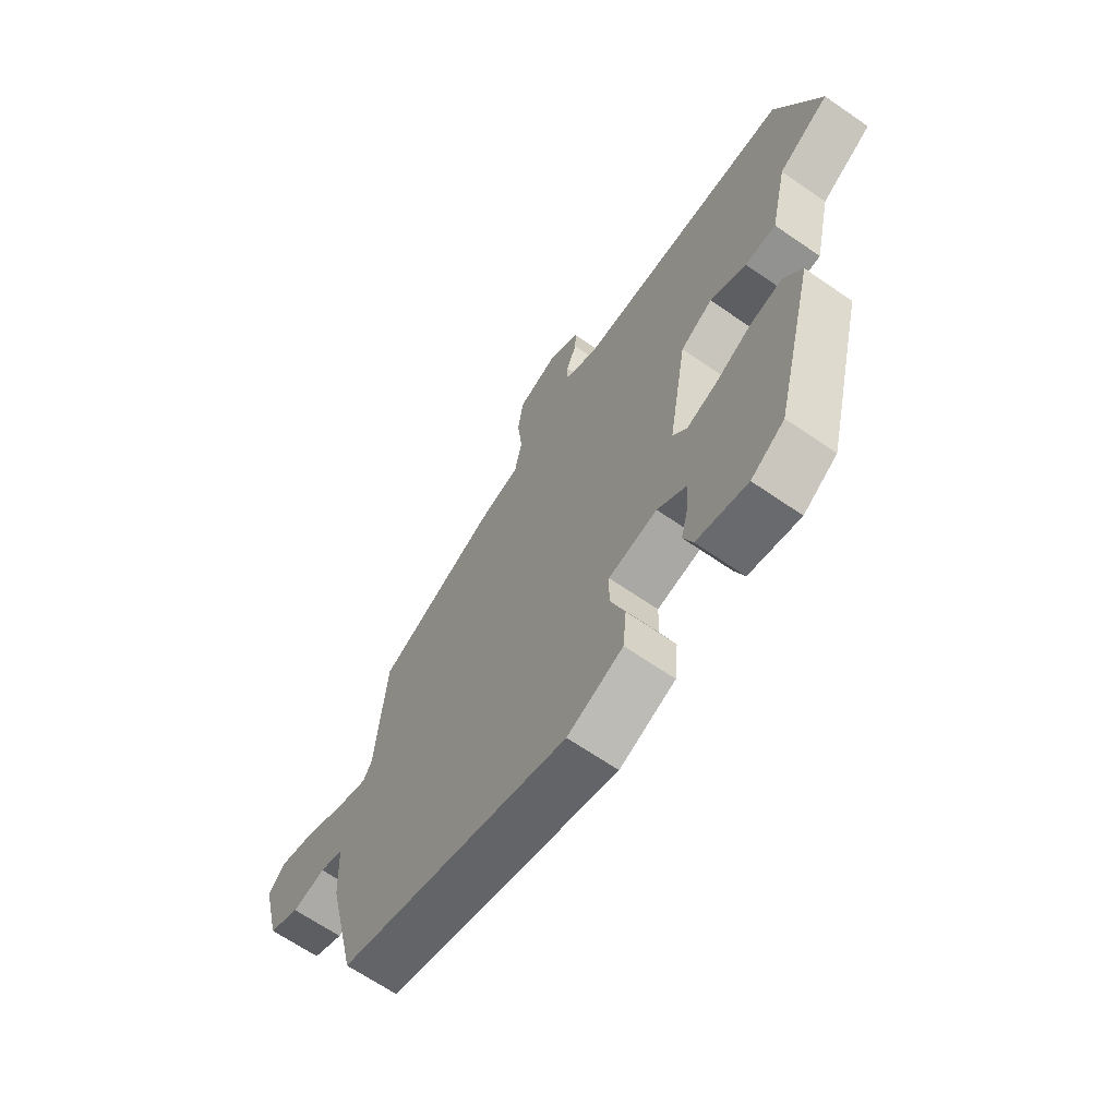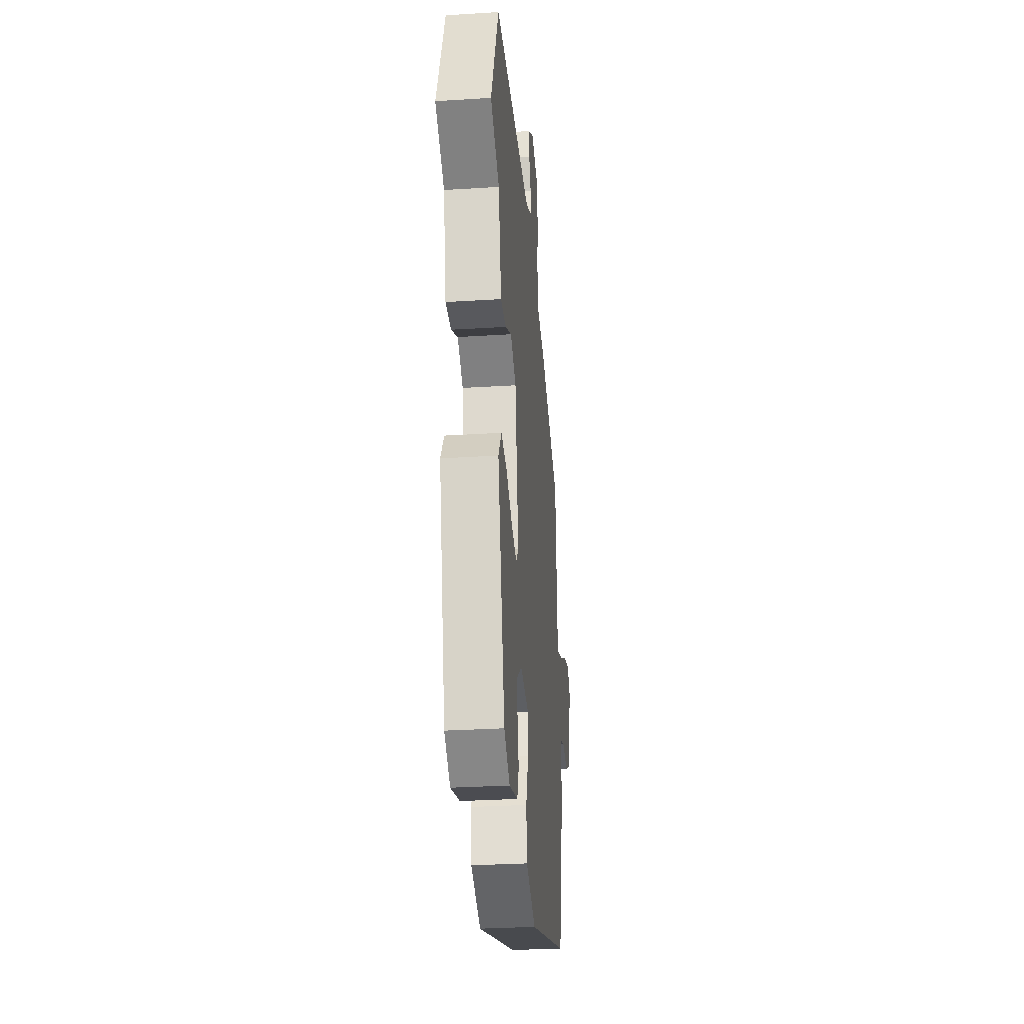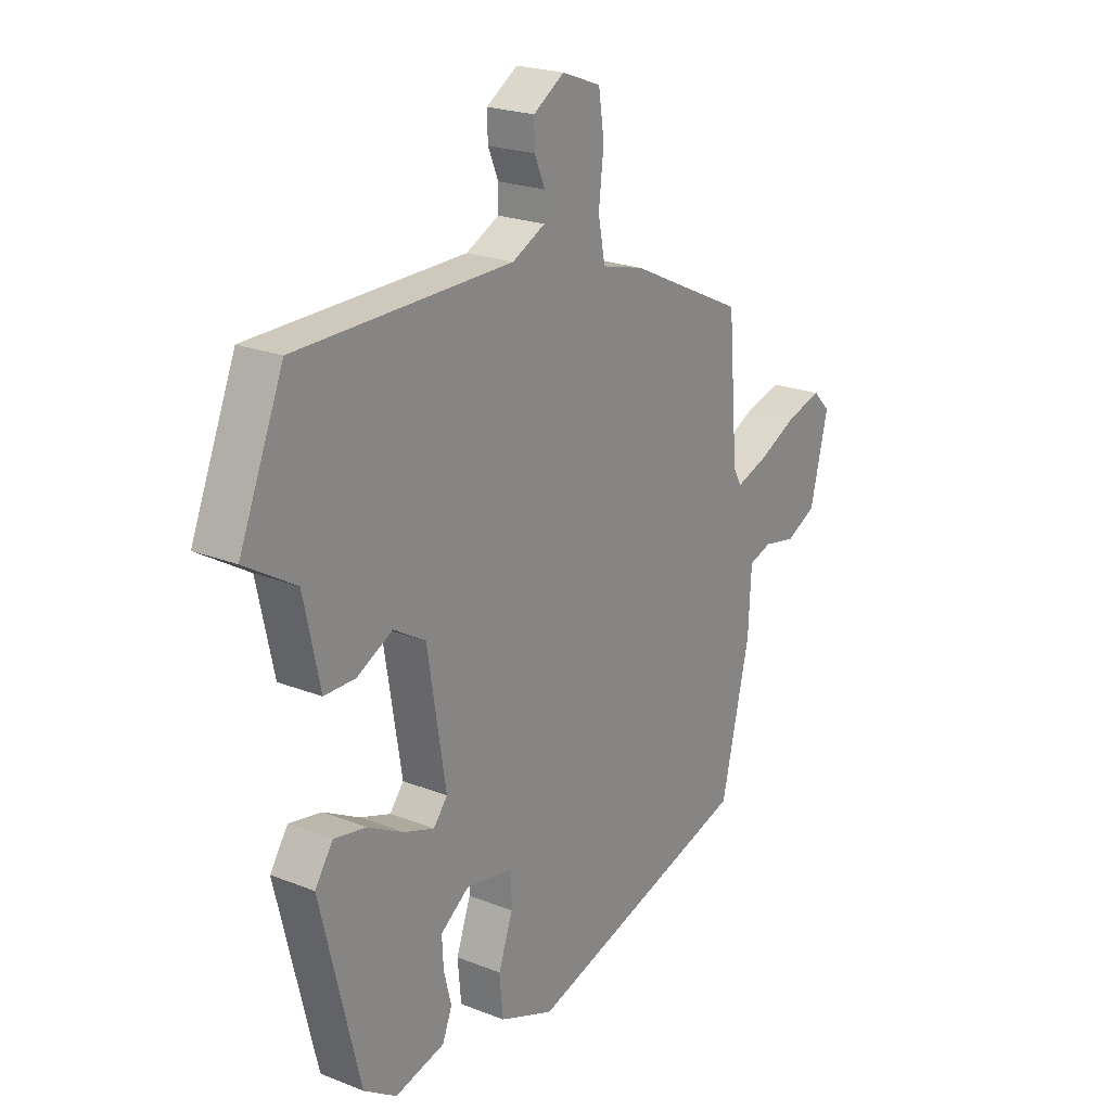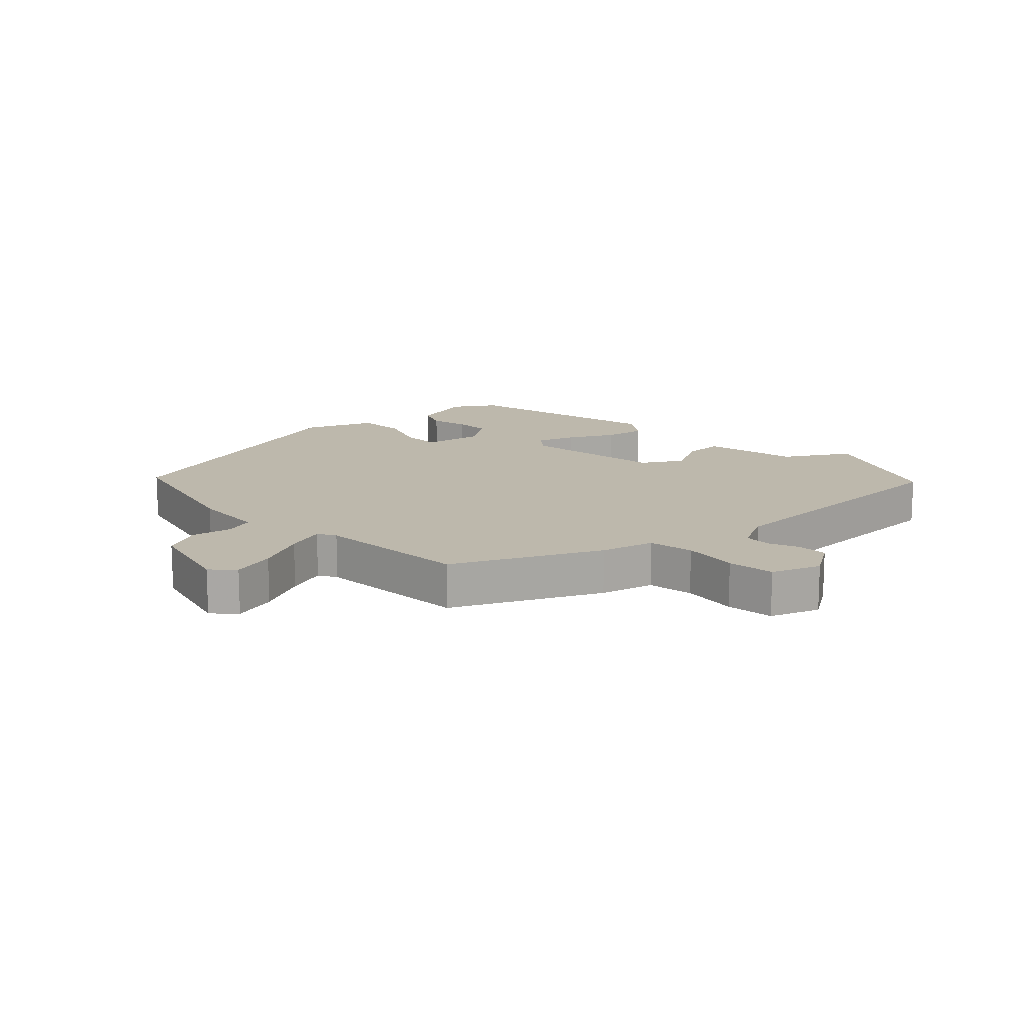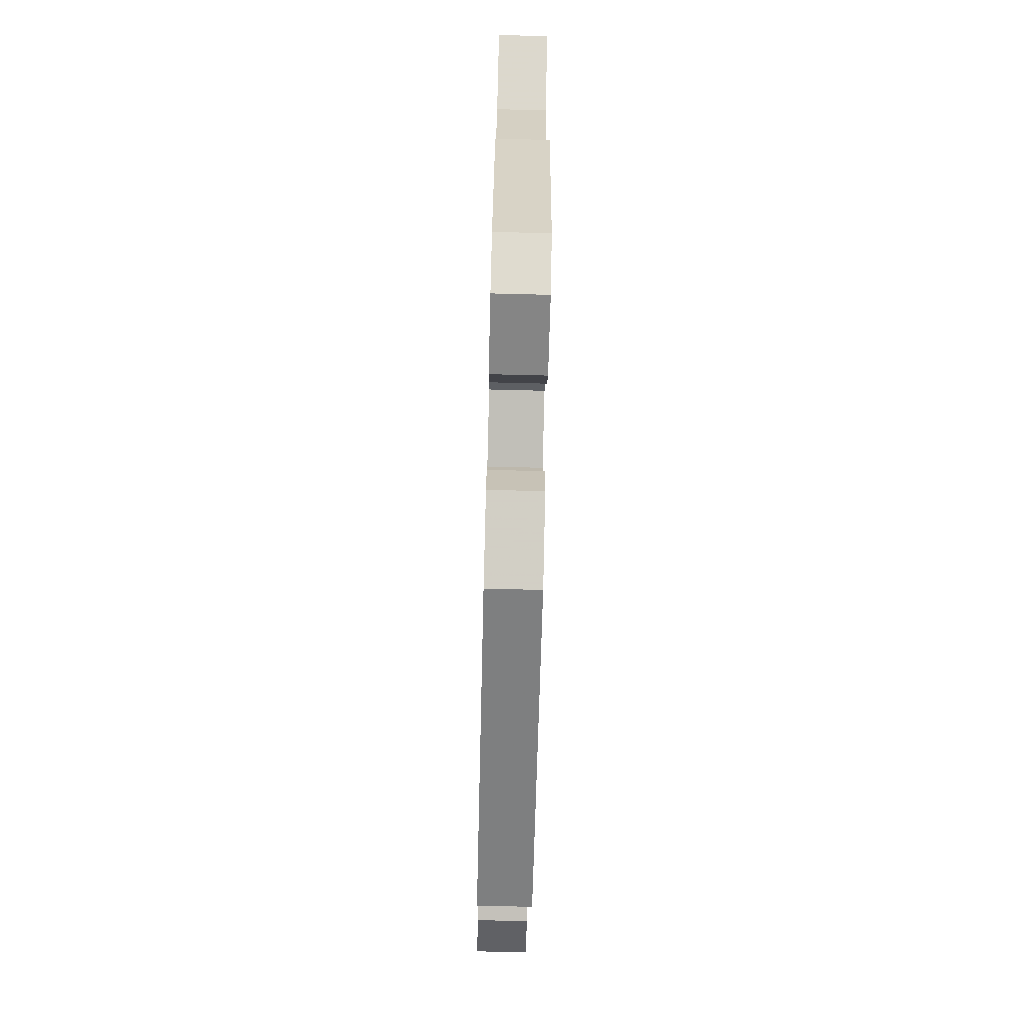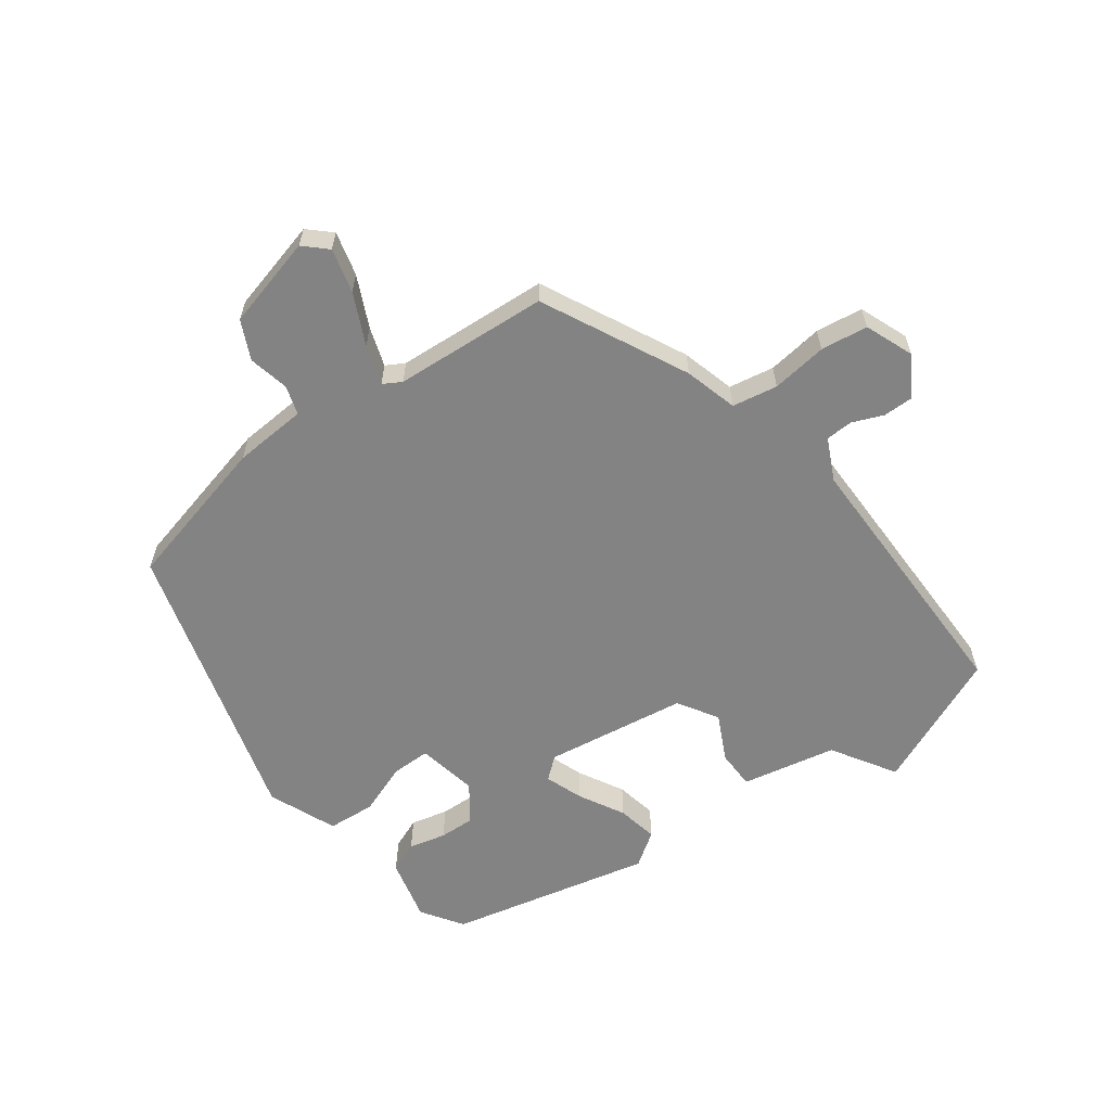
<metadata>
{"format":"obj","ext":"obj","renderer":"f3d","projection":"perspective","resolution":1024,"background":"white","views":[{"elev":-66.3,"azim":55.3,"up":"+Z"},{"elev":-29.9,"azim":95.3,"up":"+Z"},{"elev":21.9,"azim":124.8,"up":"+Z"},{"elev":14.9,"azim":-43.2,"up":"+Y"},{"elev":-76.3,"azim":88.6,"up":"+Z"},{"elev":-61.2,"azim":-52.8,"up":"+Y"}]}
</metadata>
<code>
v -0.462 0.07 0.357
v -0.23 0.07 0.467
v -0.145 0.07 0.489
v -0.131 0.07 0.561
v -0.141 0.07 0.65
v -0.13 0.07 0.725
v -0.052 0.07 0.754
v 0.01 0.07 0.714
v 0.009 0.07 0.666
v -0.012 0.07 0.617
v -0.011 0.07 0.574
v 0.055 0.07 0.541
v 0.486 0.07 0.535
v 0.575 0.07 0.318
v 0.473 0.07 0.257
v 0.44 0.07 0.107
v 0.378 0.07 0.107
v 0.306 0.07 0.144
v 0.242 0.07 0.106
v 0.205 0.07 -0.12
v 0.233 0.07 -0.155
v 0.294 0.07 -0.134
v 0.366 0.07 -0.096
v 0.431 0.07 -0.084
v 0.467 0.07 -0.138
v 0.388 0.07 -0.459
v 0.322 0.07 -0.502
v 0.222 0.07 -0.476
v 0.203 0.07 -0.427
v 0.218 0.07 -0.368
v 0.221 0.07 -0.312
v 0.164 0.07 -0.27
v 0.068 0.07 -0.287
v 0.067 0.07 -0.349
v 0.096 0.07 -0.43
v 0.089 0.07 -0.506
v -0.02 0.07 -0.549
v -0.475 0.07 -0.413
v -0.532 0.07 -0.168
v -0.538 0.07 -0.051
v -0.584 0.07 -0.036
v -0.649 0.07 -0.049
v -0.71 0.07 -0.019
v -0.746 0.07 0.128
v -0.712 0.07 0.163
v -0.642 0.07 0.144
v -0.562 0.07 0.105
v -0.499 0.07 0.083
v -0.482 0.07 0.112
v -0.462 0 0.357
v -0.23 0 0.467
v -0.145 0 0.489
v -0.131 0 0.561
v -0.141 0 0.65
v -0.13 0 0.725
v -0.052 0 0.754
v 0.01 0 0.714
v 0.009 0 0.666
v -0.012 0 0.617
v -0.011 0 0.574
v 0.055 0 0.541
v 0.486 0 0.535
v 0.575 0 0.318
v 0.473 0 0.257
v 0.44 0 0.107
v 0.378 0 0.107
v 0.306 0 0.144
v 0.242 0 0.106
v 0.205 0 -0.12
v 0.233 0 -0.155
v 0.294 0 -0.134
v 0.366 0 -0.096
v 0.431 0 -0.084
v 0.467 0 -0.138
v 0.388 0 -0.459
v 0.322 0 -0.502
v 0.222 0 -0.476
v 0.203 0 -0.427
v 0.218 0 -0.368
v 0.221 0 -0.312
v 0.164 0 -0.27
v 0.068 0 -0.287
v 0.067 0 -0.349
v 0.096 0 -0.43
v 0.089 0 -0.506
v -0.02 0 -0.549
v -0.475 0 -0.413
v -0.532 0 -0.168
v -0.538 0 -0.051
v -0.584 0 -0.036
v -0.649 0 -0.049
v -0.71 0 -0.019
v -0.746 0 0.128
v -0.712 0 0.163
v -0.642 0 0.144
v -0.562 0 0.105
v -0.499 0 0.083
v -0.482 0 0.112
f 44 45 46 47
f 44 47 48
f 41 42 43 44
f 40 41 44 48
f 39 40 48 49
f 37 38 39 49
f 34 35 36 37
f 33 34 37 49
f 27 28 29 30
f 27 30 31
f 26 27 31
f 25 26 31
f 22 23 24 25
f 21 22 25 31
f 20 21 31 32
f 15 16 17 18
f 15 18 19
f 12 13 14 15
f 11 12 15 19
f 7 8 9 10
f 7 10 11
f 4 5 6 7
f 3 4 7 11
f 49 1 2 3
f 20 32 33 49
f 19 20 49
f 3 11 19 49
f 96 95 94 93
f 97 96 93
f 93 92 91 90
f 97 93 90 89
f 98 97 89 88
f 98 88 87 86
f 86 85 84 83
f 98 86 83 82
f 79 78 77 76
f 80 79 76
f 80 76 75
f 80 75 74
f 74 73 72 71
f 80 74 71 70
f 81 80 70 69
f 67 66 65 64
f 68 67 64
f 64 63 62 61
f 68 64 61 60
f 59 58 57 56
f 60 59 56
f 56 55 54 53
f 60 56 53 52
f 52 51 50 98
f 98 82 81 69
f 98 69 68
f 98 68 60 52
f 1 50 51 2
f 2 51 52 3
f 3 52 53 4
f 4 53 54 5
f 5 54 55 6
f 6 55 56 7
f 7 56 57 8
f 8 57 58 9
f 9 58 59 10
f 10 59 60 11
f 11 60 61 12
f 12 61 62 13
f 13 62 63 14
f 14 63 64 15
f 15 64 65 16
f 16 65 66 17
f 17 66 67 18
f 18 67 68 19
f 19 68 69 20
f 20 69 70 21
f 21 70 71 22
f 22 71 72 23
f 23 72 73 24
f 24 73 74 25
f 25 74 75 26
f 26 75 76 27
f 27 76 77 28
f 28 77 78 29
f 29 78 79 30
f 30 79 80 31
f 31 80 81 32
f 32 81 82 33
f 33 82 83 34
f 34 83 84 35
f 35 84 85 36
f 36 85 86 37
f 37 86 87 38
f 38 87 88 39
f 39 88 89 40
f 40 89 90 41
f 41 90 91 42
f 42 91 92 43
f 43 92 93 44
f 44 93 94 45
f 45 94 95 46
f 46 95 96 47
f 47 96 97 48
f 48 97 98 49
f 49 98 50 1

</code>
